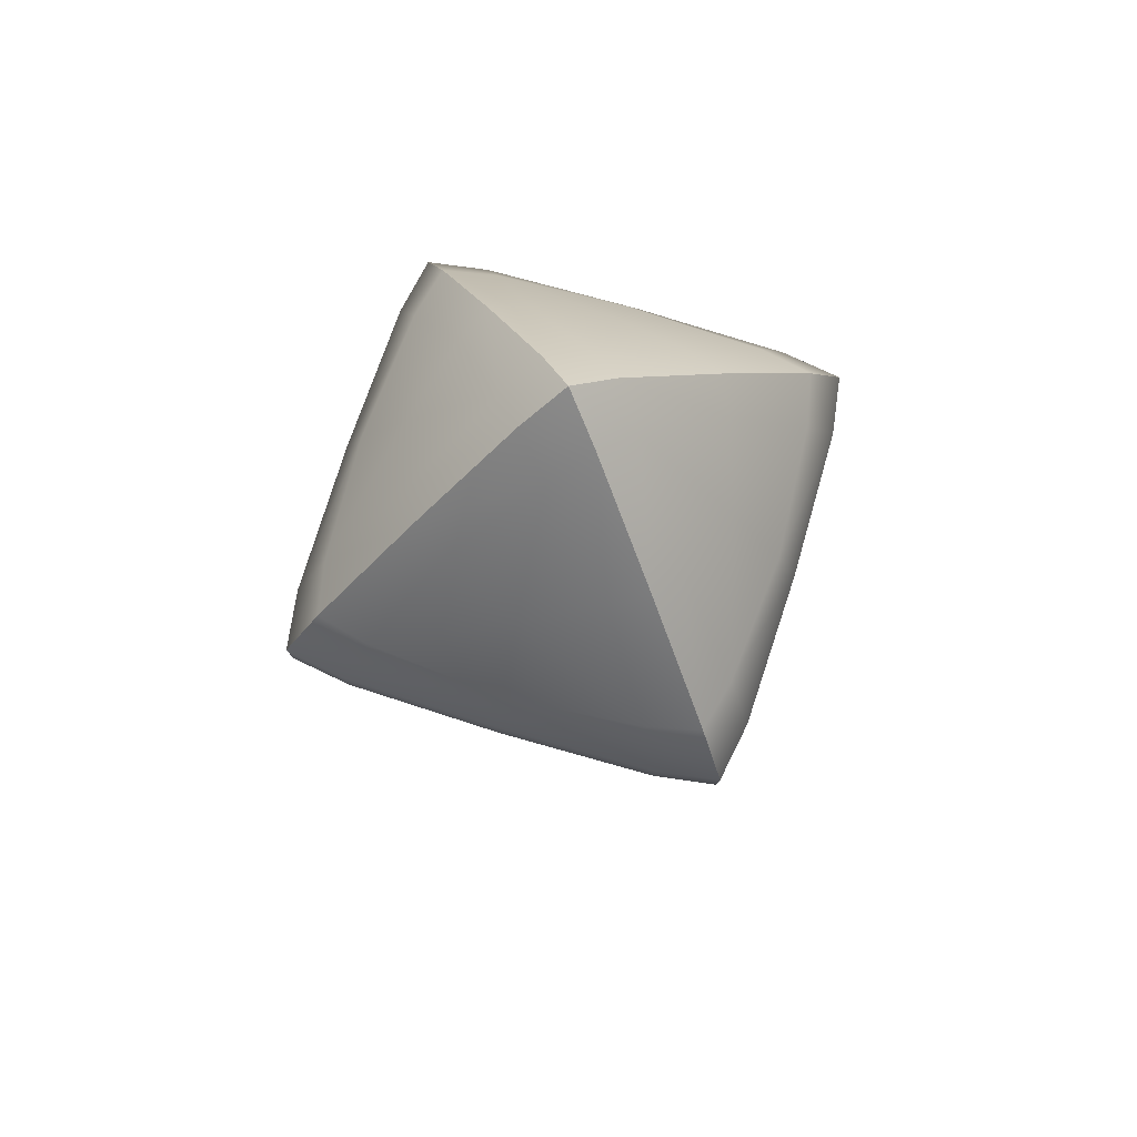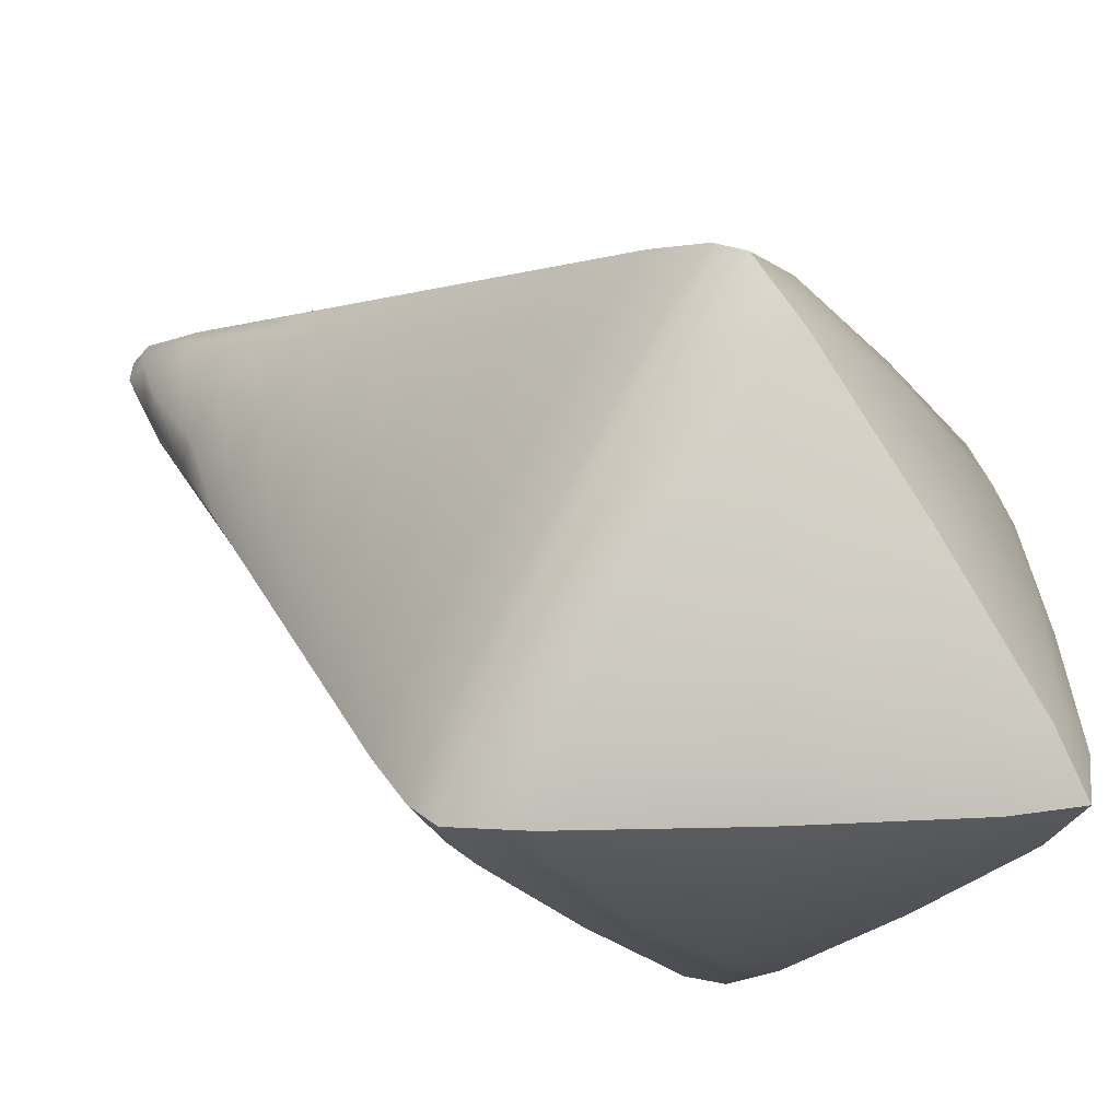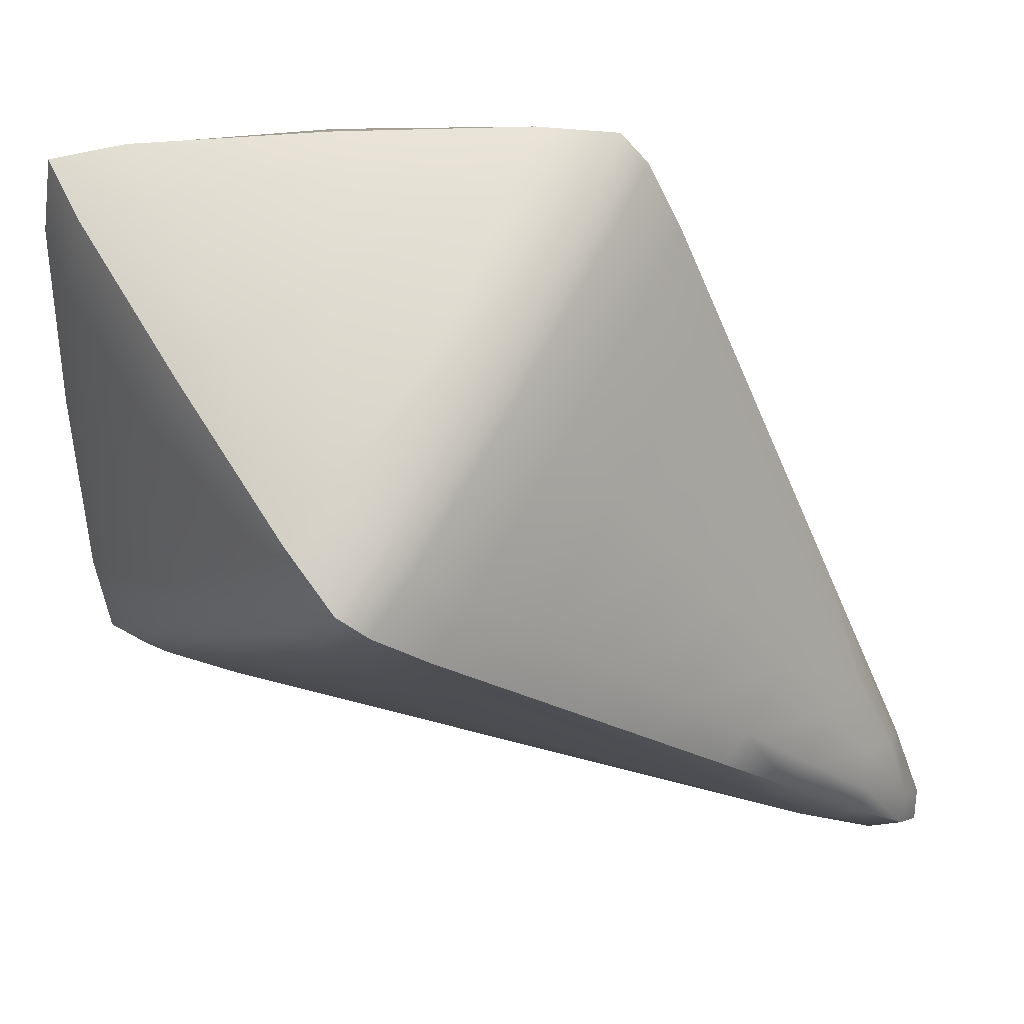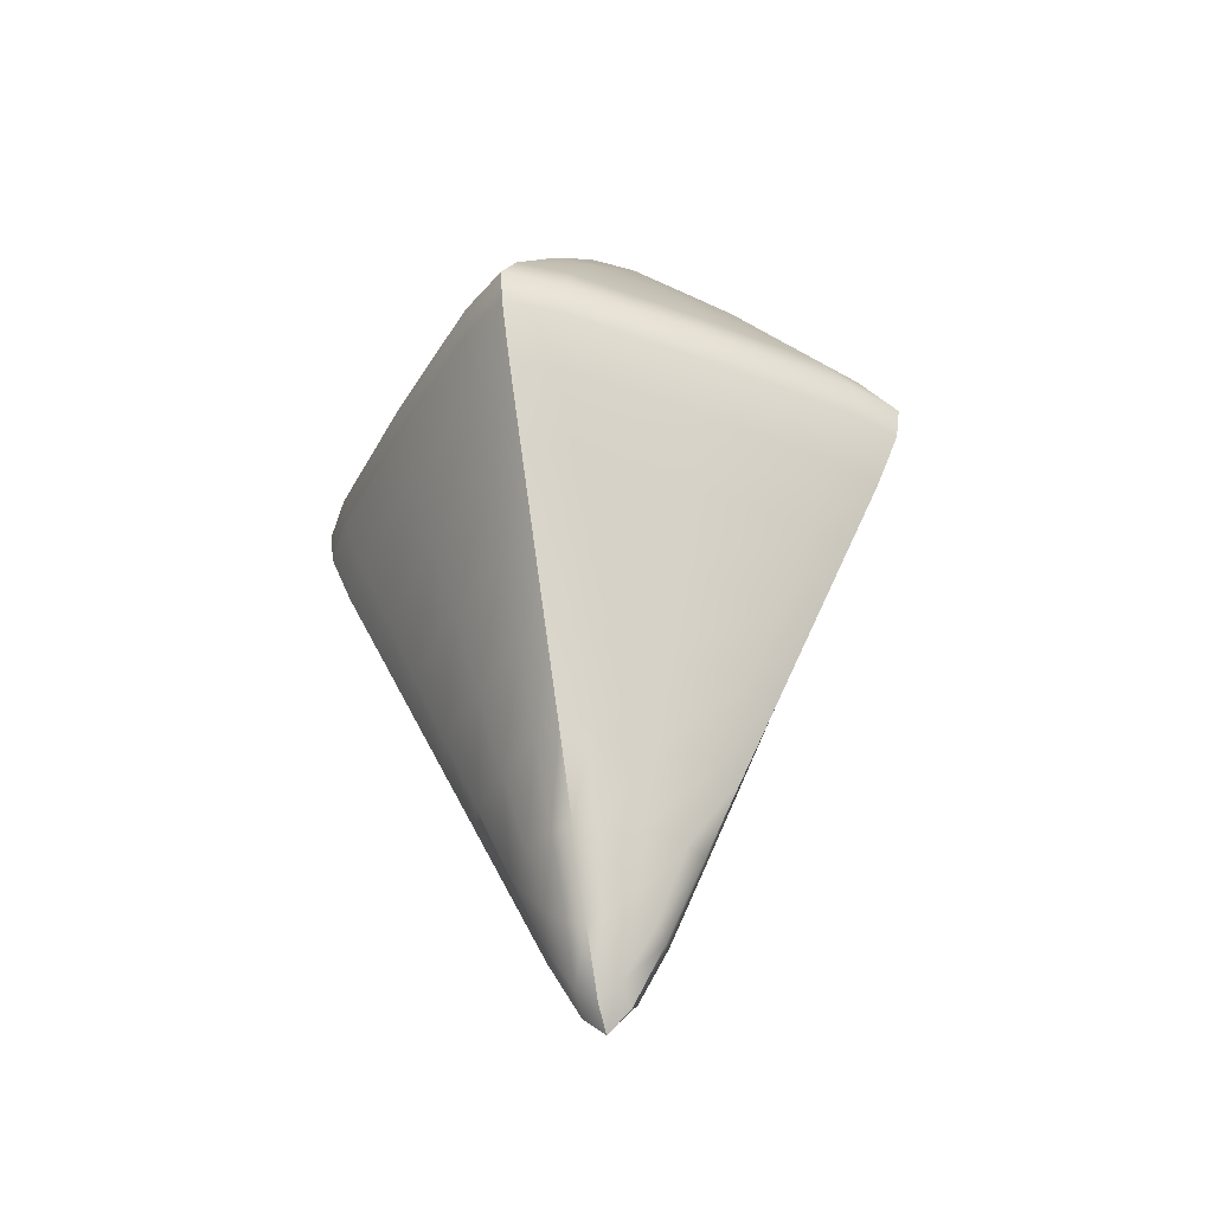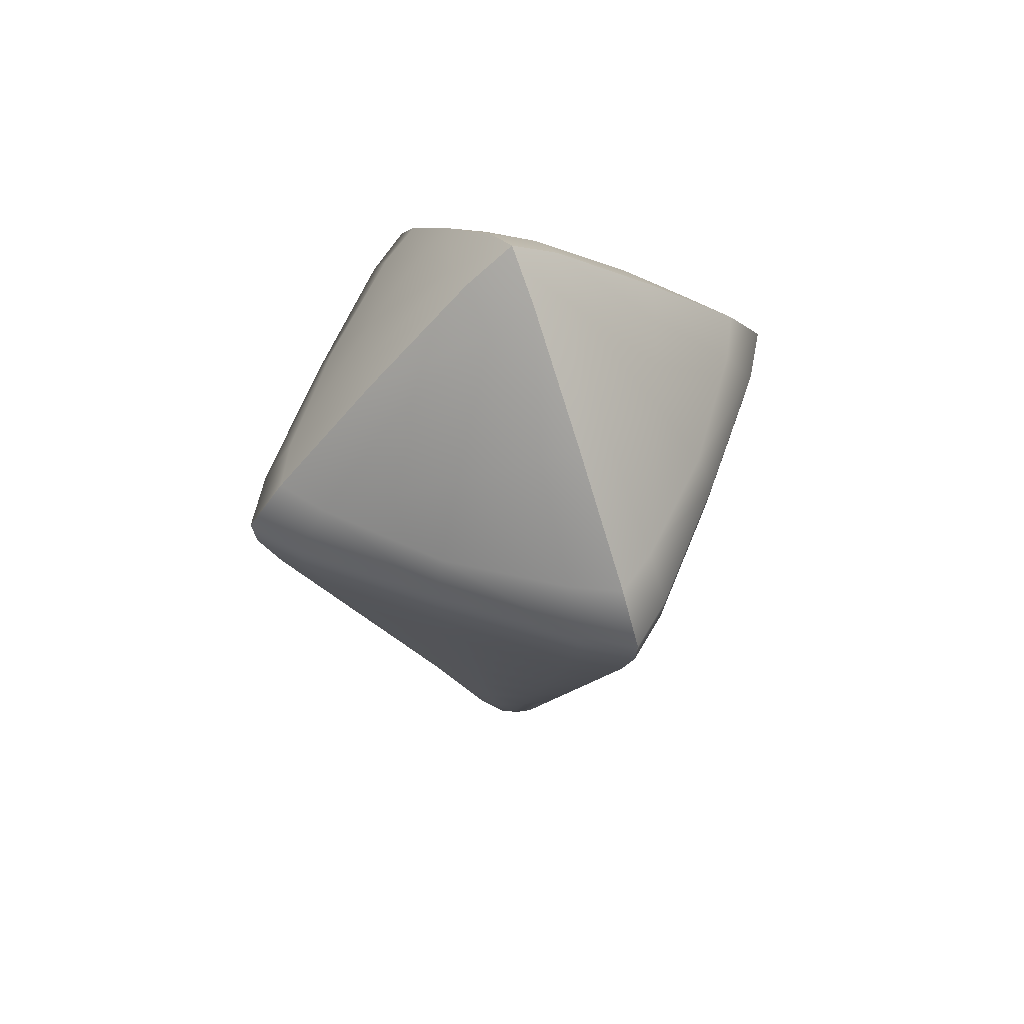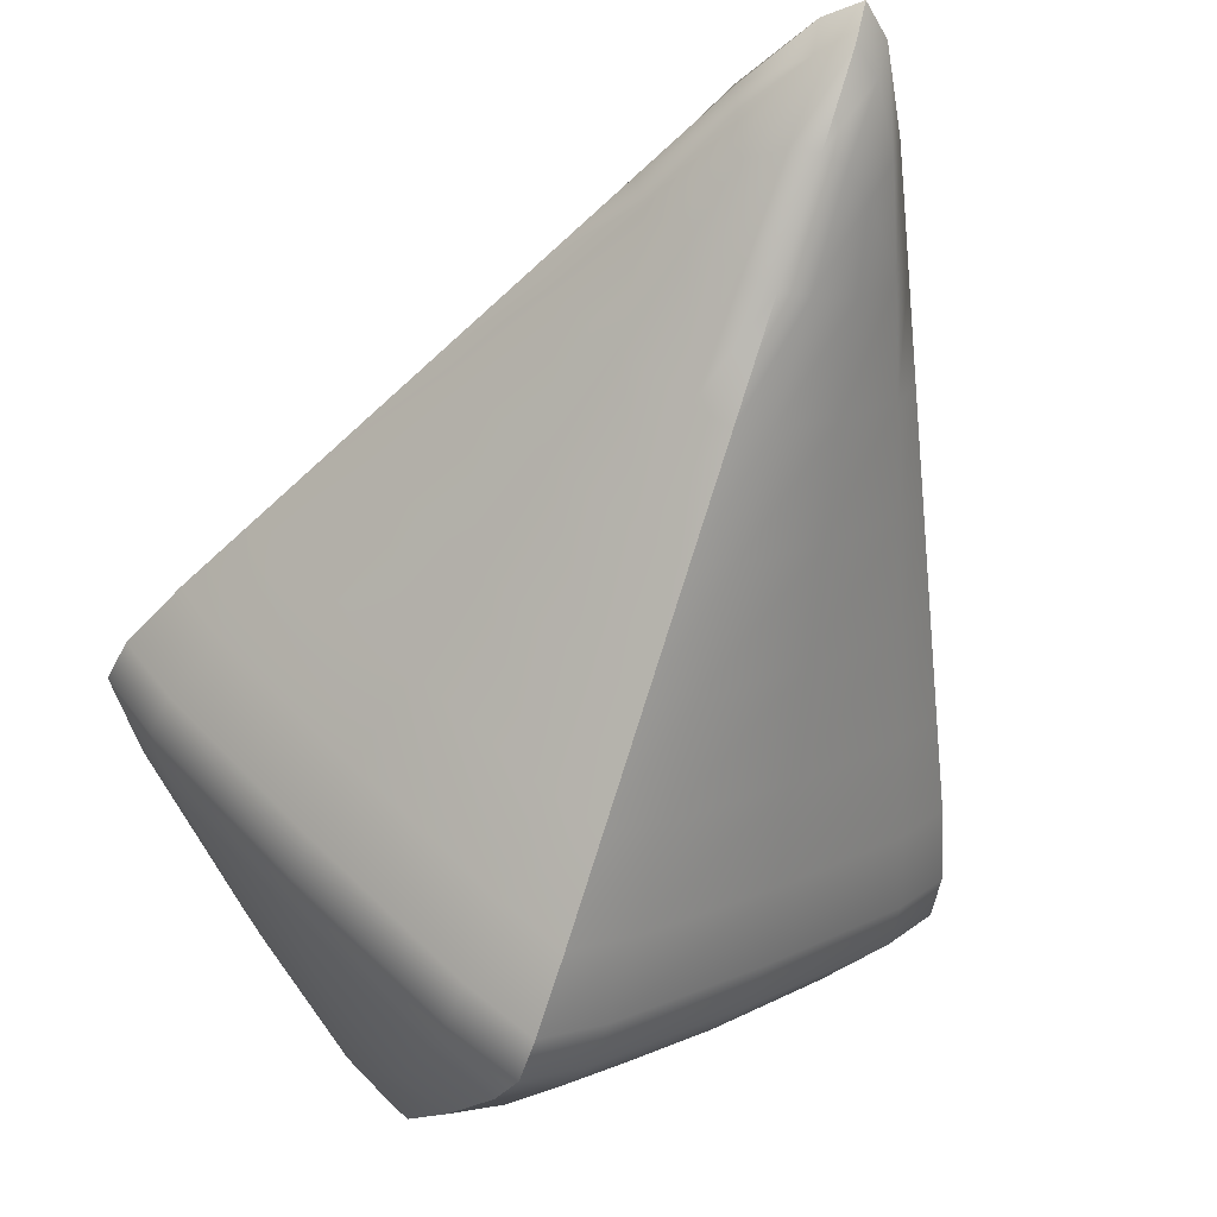
<metadata>
{"format":"obj","ext":"obj","renderer":"f3d","projection":"perspective","resolution":1024,"background":"white","views":[{"elev":70.6,"azim":152.2,"up":"+Y"},{"elev":30.7,"azim":132.1,"up":"+Z"},{"elev":-56.4,"azim":-132.4,"up":"+Z"},{"elev":-38.1,"azim":108.7,"up":"+Y"},{"elev":56.5,"azim":-24.9,"up":"+Y"},{"elev":-57.3,"azim":-19.6,"up":"+Z"}]}
</metadata>
<code>
g
v 0.06039 -3.695 -0.3302
v 0.02699 -4.403 -0.02699
v 0.3302 -3.695 -0.06039
v -0.02699 -4.403 -0.02699
v -0.06039 -3.695 -0.3302
v -0.3302 -3.695 -0.06039
v 0.3302 -3.695 0.06039
v 0.02699 -4.403 0.02699
v 0.06039 -3.695 0.3302
v -0.06039 -3.695 0.3302
v -0.02699 -4.403 0.02699
v -0.3302 -3.695 0.06039
v -0.2943 -3.595 -0.05782
v -0.05782 -3.595 -0.2943
v -0.05779 -3.359 -0.05779
v 0.05782 -3.595 -0.2943
v 0.2943 -3.595 -0.05782
v 0.05779 -3.359 -0.05779
v 0.2943 -3.595 0.05782
v 0.05782 -3.595 0.2943
v 0.05779 -3.359 0.05779
v -0.05782 -3.595 0.2943
v -0.2943 -3.595 0.05782
v -0.05779 -3.359 0.05779
v -0.02847 -4.247 -0.1049
v -0.1049 -4.247 -0.02847
v 0.02847 -4.247 -0.1049
v 0.1049 -4.247 -0.02847
v 0.1049 -4.247 0.02847
v 0.02847 -4.247 0.1049
v -0.02847 -4.247 0.1049
v -0.1049 -4.247 0.02847
v -0.03982 -4.049 -0.1873
v 0.1873 -4.049 -0.03982
v 0.03982 -4.049 0.1873
v -0.1873 -4.049 0.03982
v -0.1873 -4.049 -0.03982
v 0.03982 -4.049 -0.1873
v 0.1873 -4.049 0.03982
v -0.03982 -4.049 0.1873
v -0.05143 -3.853 -0.2686
v 0.2686 -3.853 -0.05143
v 0.05143 -3.853 0.2686
v -0.2686 -3.853 0.05143
v -0.2686 -3.853 -0.05143
v 0.05143 -3.853 -0.2686
v 0.2686 -3.853 0.05143
v -0.05143 -3.853 0.2686
v -0.1836 -3.765 -0.1836
v 0.1836 -3.765 -0.1836
v 0.1836 -3.765 0.1836
v -0.1836 -3.765 0.1836
v -0.1401 -3.512 -0.1401
v 0.1401 -3.512 -0.1401
v 0.1401 -3.512 0.1401
v -0.1401 -3.512 0.1401
v 0 -4.349 -0.06888
v 0.3458 -3.765 0
v 0.201 -3.654 -0.201
v -0.201 -3.654 -0.201
v -0.06888 -4.349 0
v 0 -3.765 0.3458
v 0.201 -3.654 0.201
v -0.201 -3.654 0.201
v 0 -3.454 -0.1983
v -0.1983 -3.454 0
v 0.1983 -3.454 0
v 0 -3.454 0.1983
v 0 -3.654 -0.3794
v 0 -4.449 0
v 0.3794 -3.654 0
v 0 -3.654 0.3794
v -0.3794 -3.654 -4.657e-10
v 0 -3.279 0
v -0.05309 -4.316 -0.05309
v 0.05309 -4.316 -0.05309
v 0.05309 -4.316 0.05309
v -0.05309 -4.316 0.05309
v 0 -4.149 -0.1636
v 0.06888 -4.349 0
v -0.1636 -4.149 0
v 0 -4.349 0.06888
v -0.09256 -4.149 -0.09256
v 0.09256 -4.149 -0.09256
v 0.09256 -4.149 0.09256
v -0.09256 -4.149 0.09256
v 0.1636 -4.149 0
v 0 -4.149 0.1636
v 0 -3.949 -0.2583
v -0.2583 -3.949 -4.657e-10
v -0.1399 -3.949 -0.1399
v 0.1399 -3.949 -0.1399
v 0.1399 -3.949 0.1399
v -0.1399 -3.949 0.1399
v 0.2583 -3.949 -4.657e-10
v 0 -3.949 0.2583
v 0 -3.765 -0.3458
v -0.3458 -3.765 0
v -0.198 -3.695 -0.198
v -0.3052 -3.765 -0.05667
v -0.1627 -3.853 -0.1627
v -0.05667 -3.765 -0.3052
v 0.05667 -3.765 -0.3052
v 0.1627 -3.853 -0.1627
v 0.3052 -3.765 -0.05667
v 0.198 -3.695 -0.198
v 0.3052 -3.765 0.05667
v 0.1627 -3.853 0.1627
v 0.05667 -3.765 0.3052
v 0.198 -3.695 0.198
v -0.05667 -3.765 0.3052
v -0.1627 -3.853 0.1627
v -0.3052 -3.765 0.05667
v -0.198 -3.695 0.198
v -0.04687 -3.469 -0.1838
v -0.1838 -3.469 -0.04687
v -0.1845 -3.606 -0.1845
v 0.1845 -3.606 -0.1845
v 0.1838 -3.469 -0.04687
v 0.04687 -3.469 -0.1838
v 0.1845 -3.606 0.1845
v 0.04687 -3.469 0.1838
v 0.1838 -3.469 0.04687
v -0.1845 -3.606 0.1845
v -0.1838 -3.469 0.04687
v -0.04687 -3.469 0.1838
v 0.02403 -4.341 -0.06493
v 0 -4.249 -0.1162
v -0.02403 -4.341 -0.06493
v 0 -4.424 -0.02798
v 0.3039 -3.853 -1.164e-10
v 0.3742 -3.695 0
v 0.3348 -3.654 -0.06155
v 0.06155 -3.654 -0.3348
v -0.06155 -3.654 -0.3348
v -0.3348 -3.654 -0.06155
v -0.06493 -4.341 -0.02403
v -0.1162 -4.249 0
v -0.06493 -4.341 0.02403
v -0.02798 -4.424 0
v 0 -3.853 0.3039
v 0 -3.695 0.3742
v 0.06155 -3.654 0.3348
v 0.3348 -3.654 0.06155
v -0.3348 -3.654 0.06155
v -0.06155 -3.654 0.3348
v 0 -3.591 -0.3309
v 0 -3.323 -0.06143
v -0.06143 -3.323 0
v -0.3309 -3.591 -1.164e-10
v 0.3309 -3.591 0
v 0.06143 -3.323 0
v 0 -3.591 0.3309
v 0 -3.323 0.06143
v 0 -3.695 -0.3742
v 0 -4.424 0.02798
v 0.02798 -4.424 0
v -0.3742 -3.695 -1.164e-10
v -0.07085 -4.241 -0.07085
v 0.06493 -4.341 -0.02403
v 0.07085 -4.241 -0.07085
v 0.06493 -4.341 0.02403
v 0.02403 -4.341 0.06493
v 0.07085 -4.241 0.07085
v -0.02403 -4.341 0.06493
v -0.07085 -4.241 0.07085
v 0.0339 -4.149 -0.1458
v 0 -4.049 -0.211
v -0.0339 -4.149 -0.1458
v 0.1162 -4.249 0
v -0.1458 -4.149 -0.0339
v -0.211 -4.049 -1.164e-10
v -0.1458 -4.149 0.0339
v 0 -4.249 0.1162
v -0.1162 -4.049 -0.1162
v 0.1458 -4.149 -0.0339
v 0.1162 -4.049 -0.1162
v 0.1458 -4.149 0.0339
v 0.0339 -4.149 0.1458
v 0.1162 -4.049 0.1162
v -0.0339 -4.149 0.1458
v -0.1162 -4.049 0.1162
v 0.211 -4.049 -1.164e-10
v 0 -4.049 0.211
v 0.04574 -3.949 -0.2287
v 0 -3.853 -0.3039
v -0.04574 -3.949 -0.2287
v -0.2287 -3.949 -0.04574
v -0.3039 -3.853 -1.164e-10
v -0.2287 -3.949 0.04574
v 0.2287 -3.949 -0.04574
v 0.2287 -3.949 0.04574
v 0.04574 -3.949 0.2287
v -0.04574 -3.949 0.2287
v -0.3039 -3.853 -1.164e-10
v 0 -3.853 -0.3039
v 0 -4.049 0.211
v 0.211 -4.049 -1.164e-10
v -0.211 -4.049 -1.164e-10
v 0 -4.049 -0.211
v -0.3742 -3.695 -1.164e-10
v 0.02798 -4.424 0
v 0 -4.424 0.02798
v 0 -3.695 -0.3742
v 0 -3.323 0.06143
v 0 -3.591 0.3309
v 0.06143 -3.323 0
v 0.3309 -3.591 0
v -0.3309 -3.591 -1.164e-10
v -0.06143 -3.323 0
v 0 -3.323 -0.06143
v 0 -3.591 -0.3309
v 0 -3.695 0.3742
v 0 -3.853 0.3039
v -0.02798 -4.424 0
v 0.3742 -3.695 0
v 0.3039 -3.853 -1.164e-10
v 0 -4.424 -0.02798
v -0.3458 -3.765 0
v 0 -3.765 -0.3458
v 0 -3.949 0.2583
v 0.2583 -3.949 -4.657e-10
v -0.2583 -3.949 -4.657e-10
v 0 -3.949 -0.2583
v 0 -4.149 0.1636
v 0.1636 -4.149 0
v -0.1636 -4.149 0
v 0 -4.149 -0.1636
v 0 -3.279 0
v 0 -3.279 0
v 0 -3.279 0
v -0.3794 -3.654 -4.657e-10
v 0 -3.654 0.3794
v 0.3794 -3.654 0
v 0 -4.449 0
v 0 -4.449 0
v 0 -4.449 0
v 0 -3.654 -0.3794
v 0 -3.454 0.1983
v 0.1983 -3.454 0
v -0.1983 -3.454 0
v 0 -3.454 -0.1983
v 0 -3.765 0.3458
v 0.3458 -3.765 0
g prim_bottom
f 5 102 49 99
f 99 49 100 6
f 49 101 45 100
f 102 41 101 49
f 1 106 50 103
f 103 50 104 46
f 50 105 42 104
f 106 3 105 50
f 7 110 51 107
f 107 51 108 47
f 51 109 43 108
f 110 9 109 51
f 10 114 52 111
f 111 52 112 48
f 52 113 44 112
f 114 12 113 52
f 2 130 57 127
f 127 57 128 27
f 57 129 25 128
f 218 4 129 57
f 3 132 244 105
f 105 244 217 42
f 58 107 47 131
f 216 7 107 58
f 4 140 61 137
f 137 61 138 26
f 61 139 32 138
f 215 11 139 61
f 9 142 243 109
f 109 243 214 43
f 62 111 48 141
f 213 10 111 62
f 25 129 75 159
f 26 159 75 137
f 4 137 75 129
f 27 161 76 127
f 2 127 76 160
f 28 160 76 161
f 29 164 77 162
f 8 162 77 163
f 30 163 77 164
f 31 166 78 165
f 11 165 78 139
f 32 139 78 166
f 27 128 228 167
f 167 228 200 38
f 79 169 33 168
f 128 25 169 79
f 28 170 80 160
f 160 80 157 2
f 80 162 8 202
f 170 29 162 80
f 26 138 227 171
f 171 227 199 37
f 81 173 36 172
f 138 32 173 81
f 30 174 82 163
f 163 82 156 8
f 82 165 11 203
f 174 31 165 82
f 33 169 83 175
f 175 83 171 37
f 83 159 26 171
f 169 25 159 83
f 38 177 84 167
f 167 84 161 27
f 84 176 28 161
f 177 34 176 84
f 39 180 85 178
f 178 85 164 29
f 85 179 30 164
f 180 35 179 85
f 40 182 86 181
f 181 86 166 31
f 86 173 32 166
f 182 36 173 86
f 34 183 226 176
f 176 226 170 28
f 87 178 29 170
f 198 39 178 87
f 35 184 225 179
f 179 225 174 30
f 88 181 31 174
f 197 40 181 88
f 38 200 224 185
f 185 224 196 46
f 89 187 41 186
f 168 33 187 89
f 37 199 223 188
f 188 223 195 45
f 90 190 44 189
f 172 36 190 90
f 41 187 91 101
f 101 91 188 45
f 91 175 37 188
f 187 33 175 91
f 46 104 92 185
f 185 92 177 38
f 92 191 34 177
f 104 42 191 92
f 47 108 93 192
f 192 93 180 39
f 93 193 35 180
f 108 43 193 93
f 48 112 94 194
f 194 94 182 40
f 94 190 36 182
f 112 44 190 94
f 42 217 222 191
f 191 222 183 34
f 95 192 39 198
f 131 47 192 95
f 43 214 221 193
f 193 221 184 35
f 96 194 40 197
f 141 48 194 96
f 46 196 220 103
f 103 220 155 1
f 97 102 5 204
f 186 41 102 97
f 45 195 219 100
f 100 219 158 6
f 98 113 12 201
f 189 44 113 98
g
f 14 117 53 115
f 15 115 53 116
f 13 116 53 117
f 16 120 54 118
f 17 118 54 119
f 18 119 54 120
f 19 123 55 121
f 20 121 55 122
f 21 122 55 123
f 22 126 56 124
f 23 124 56 125
f 24 125 56 126
f 1 134 59 106
f 106 59 133 3
f 59 118 17 133
f 134 16 118 59
f 6 136 60 99
f 99 60 135 5
f 60 117 14 135
f 136 13 117 60
f 7 144 63 110
f 110 63 143 9
f 63 121 20 143
f 144 19 121 63
f 10 146 64 114
f 114 64 145 12
f 64 124 23 145
f 146 22 124 64
f 15 148 242 115
f 115 242 212 14
f 65 120 16 147
f 211 18 120 65
f 13 150 241 116
f 116 241 210 15
f 66 125 24 149
f 209 23 125 66
f 18 152 240 119
f 119 240 208 17
f 67 123 19 151
f 207 21 123 67
f 21 154 239 122
f 122 239 206 20
f 68 126 22 153
f 205 24 126 68
f 5 135 69 204
f 155 238 134 1
f 238 147 16 134
f 135 14 212 69
f 2 157 235 130
f 218 236 140 4
f 237 203 11 215
f 202 8 156 70
f 3 133 71 132
f 216 234 144 7
f 234 151 19 144
f 133 17 208 71
f 9 143 72 142
f 213 233 146 10
f 233 153 22 146
f 143 20 206 72
f 6 158 232 136
f 136 232 150 13
f 73 145 23 209
f 201 12 145 73
f 15 210 229 148
f 211 230 152 18
f 231 154 21 207
f 149 24 205 74

</code>
